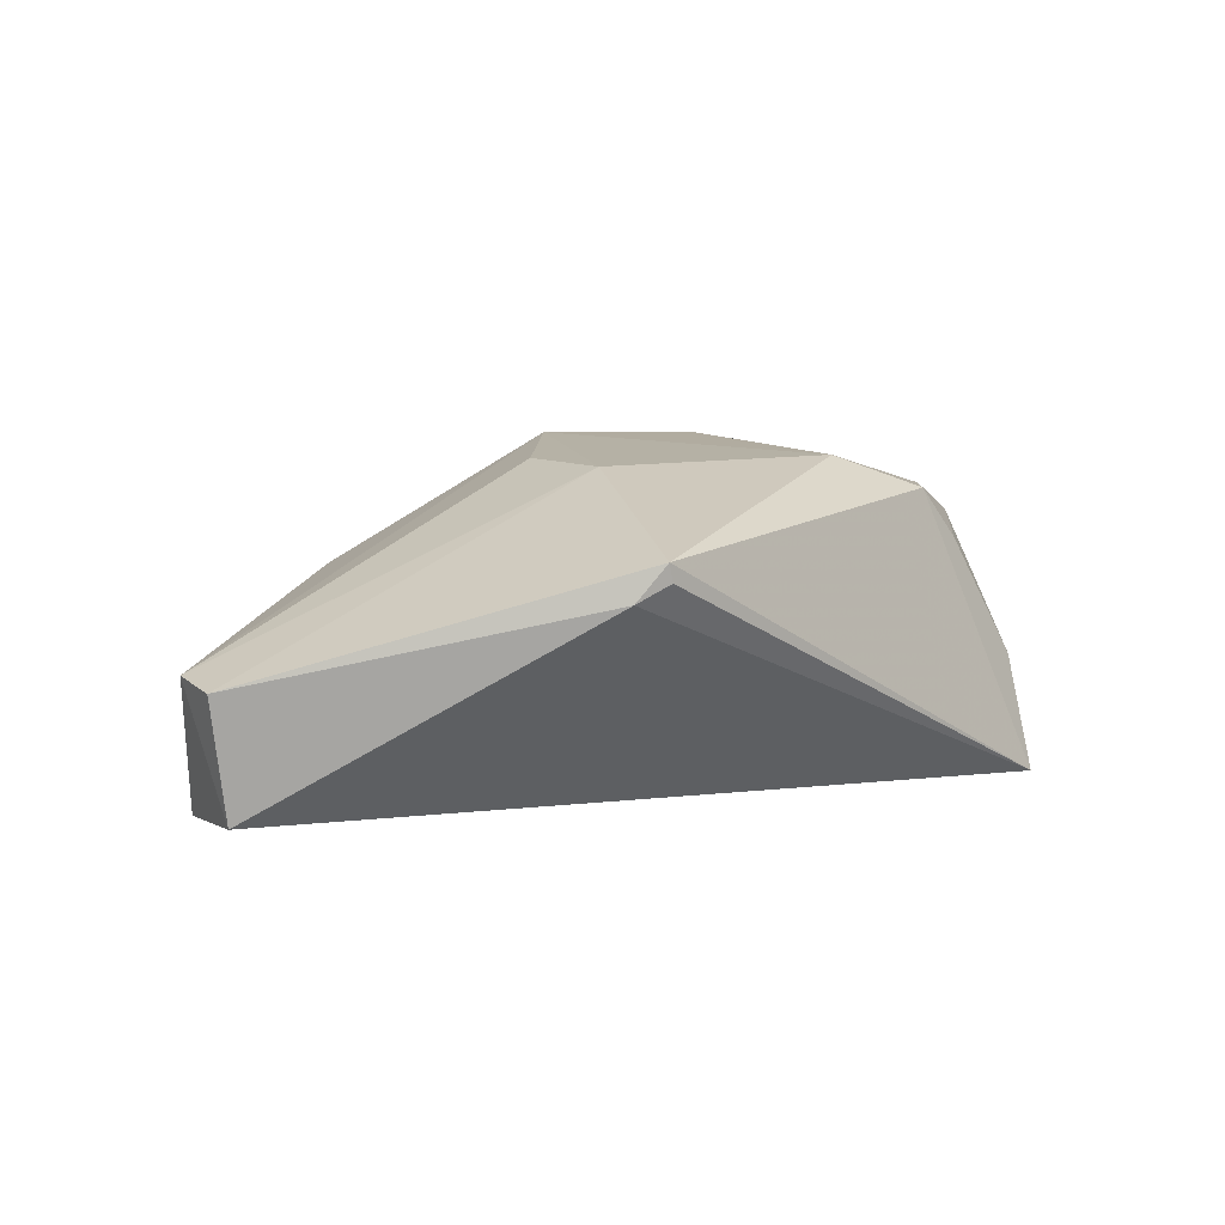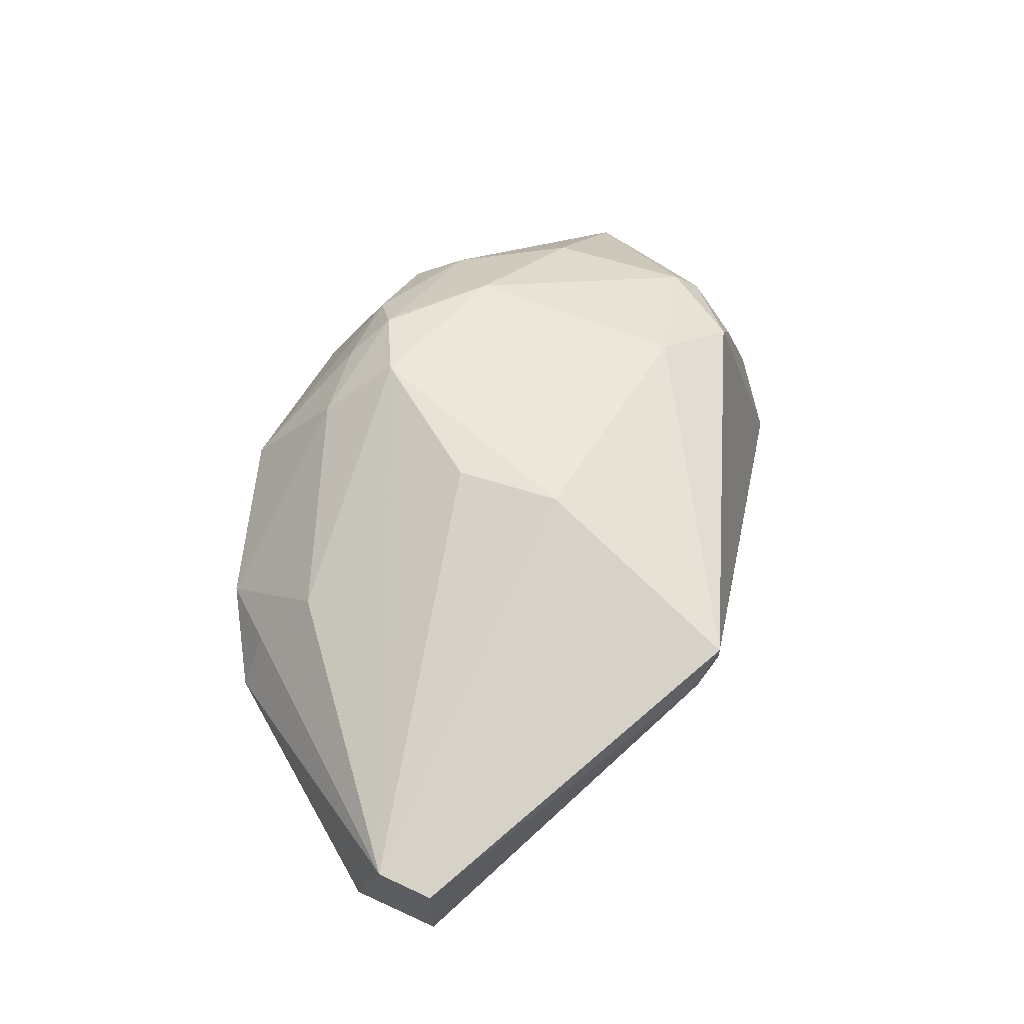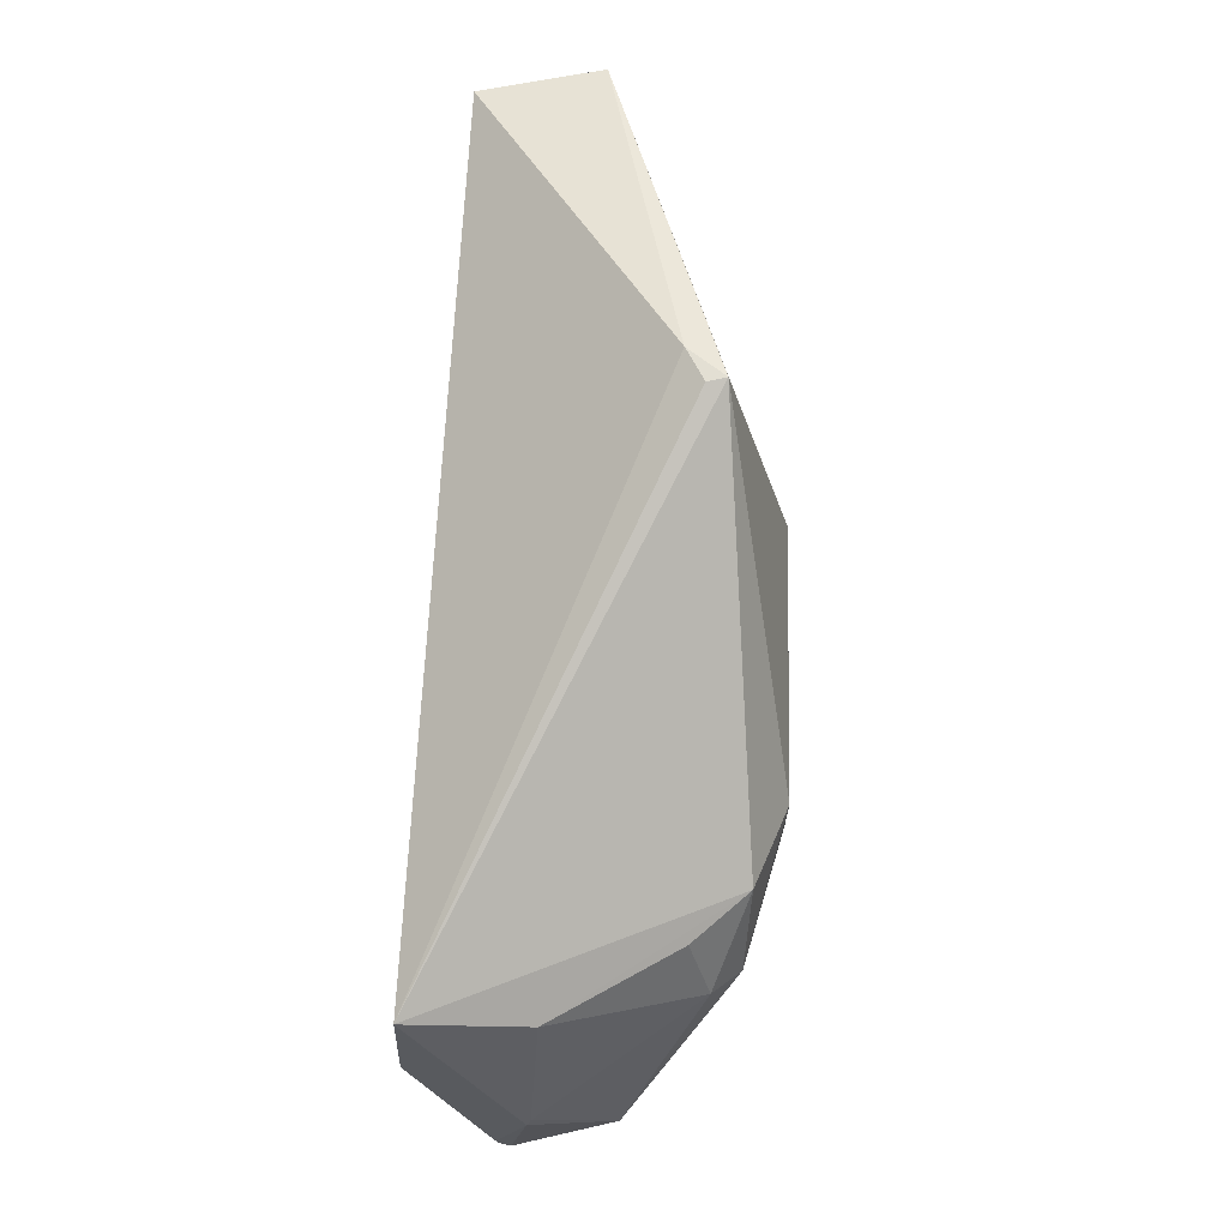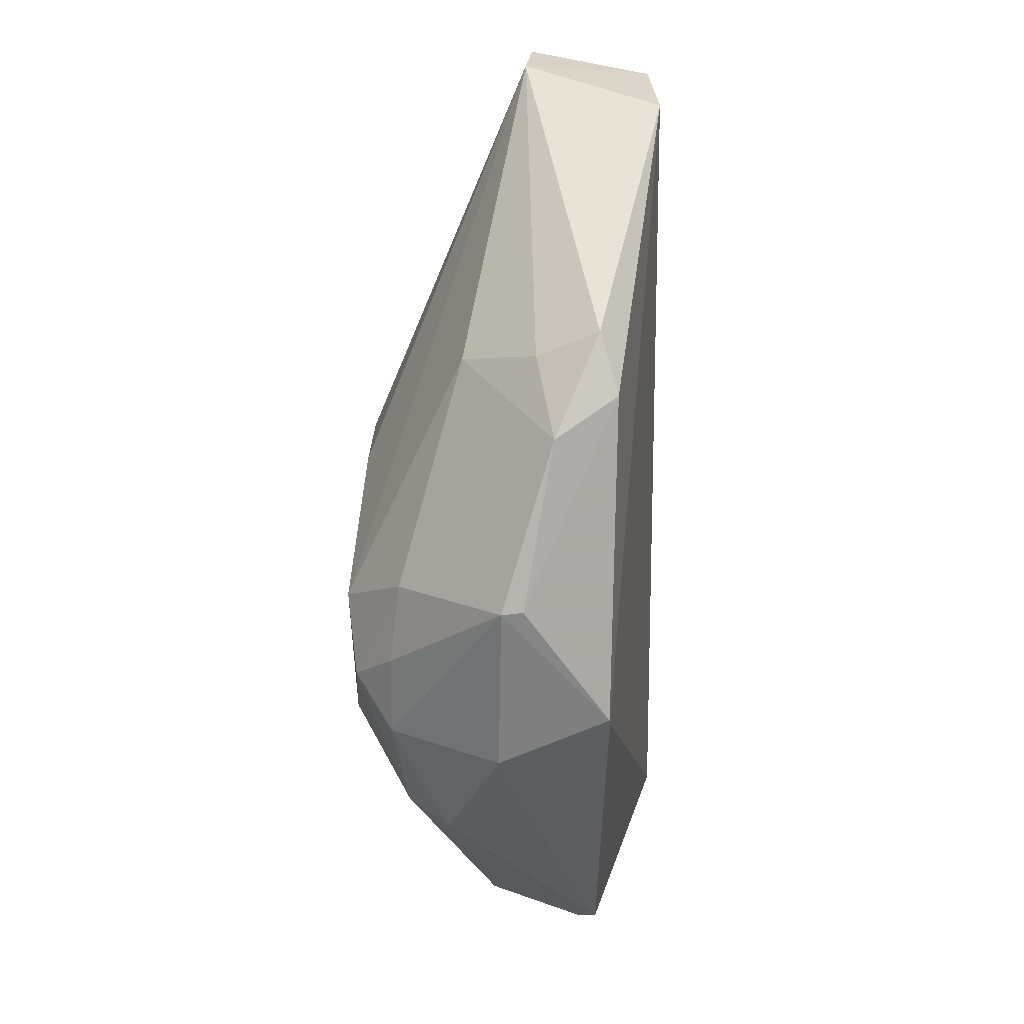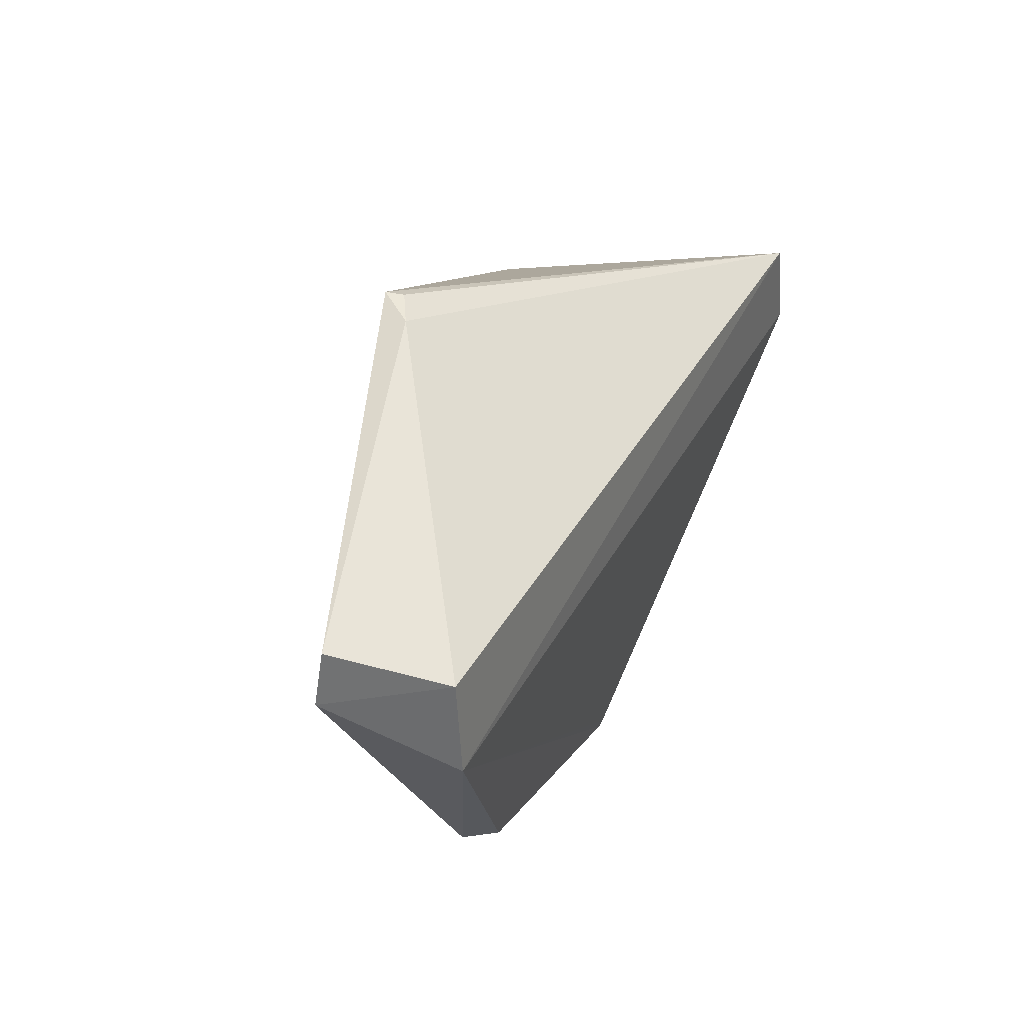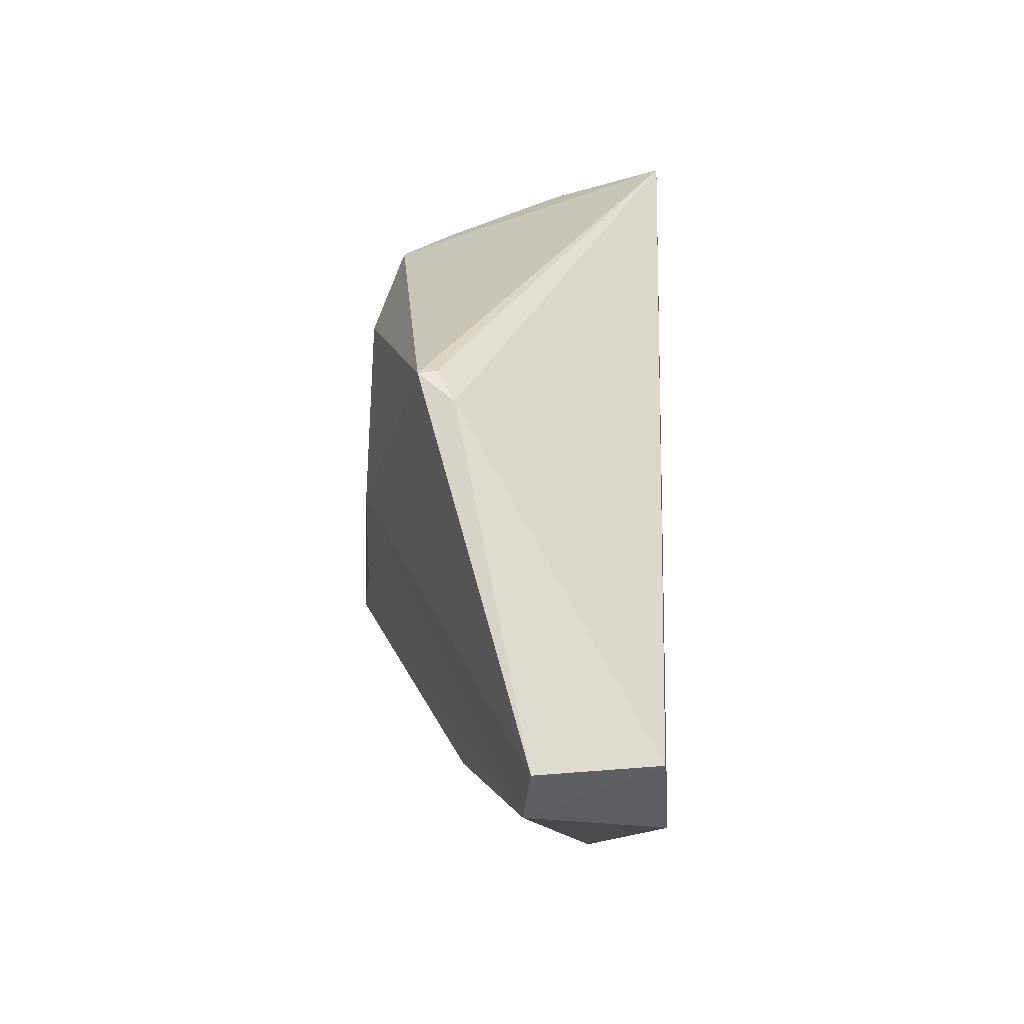
<metadata>
{"format":"obj","ext":"obj","renderer":"f3d","projection":"perspective","resolution":1024,"background":"white","views":[{"elev":8.1,"azim":153.2,"up":"+Z"},{"elev":53.7,"azim":119.8,"up":"+Z"},{"elev":73.1,"azim":-88.5,"up":"+Y"},{"elev":-57.5,"azim":89.6,"up":"+Y"},{"elev":36.8,"azim":113.4,"up":"+Y"},{"elev":48.2,"azim":90.1,"up":"+Y"}]}
</metadata>
<code>
v 0.0007035 -0.1447 0.0806
v 0.0465 -0.1423 0.06242
v 0.005964 -0.1192 0.07358
v -0.05025 -0.1373 0.04488
v -0.0103 -0.1897 0.05293
v 0.04371 -0.1371 0.04817
v -0.03661 -0.1399 0.07733
v 0.04584 -0.1358 0.06164
v -0.000335 -0.1786 0.0762
v 0.009202 -0.1202 0.0696
v 0.04406 -0.1478 0.04739
v -0.02749 -0.1442 0.08094
v -0.05543 -0.167 0.06551
v -0.005883 -0.1722 0.08244
v 0.005502 -0.1194 0.07154
v -0.05284 -0.1479 0.04478
v 0.02011 -0.1811 0.05936
v -0.04964 -0.1413 0.05778
v -0.03057 -0.1837 0.07083
v -0.04075 -0.1664 0.0758
v 0.02229 -0.1675 0.06928
v 0.003019 -0.1567 0.08079
v -0.05712 -0.1561 0.05651
v -0.05129 -0.1768 0.05293
v 0.002675 -0.1883 0.06483
v 0.02355 -0.1778 0.05258
v -0.01828 -0.1815 0.07728
v -0.04259 -0.1498 0.07691
v -0.03185 -0.1774 0.07563
v -0.0243 -0.1691 0.08205
v 0.02576 -0.1731 0.06127
v -0.05673 -0.1552 0.05695
v -0.01111 -0.1893 0.05283
v -0.05788 -0.1681 0.05344
v -0.0521 -0.1759 0.05478
v -0.01679 -0.1892 0.06499
v 0.003029 -0.1883 0.06246
v 0.02923 -0.174 0.05459
v -0.01334 -0.1772 0.0814
v -0.0452 -0.1479 0.07381
v -0.05776 -0.1671 0.05306
v -0.05816 -0.1676 0.05457
v -0.01721 -0.1887 0.06195
v -0.01526 -0.1768 0.08104
v -0.00913 -0.1806 0.07723
v -0.04174 -0.1411 0.07144
f 7 3 4
f 8 1 2
f 8 3 1
f 8 2 6
f 10 6 4
f 10 8 6
f 10 3 8
f 11 4 6
f 11 6 2
f 12 1 3
f 12 3 7
f 14 1 12
f 15 10 4
f 15 4 3
f 15 3 10
f 16 4 11
f 18 7 4
f 21 14 9
f 21 2 14
f 21 9 17
f 22 14 2
f 22 2 1
f 22 1 14
f 23 4 16
f 25 17 9
f 26 5 11
f 28 12 7
f 28 13 20
f 29 20 13
f 29 13 19
f 29 19 27
f 30 14 12
f 30 28 20
f 30 12 28
f 30 20 29
f 31 21 17
f 31 2 21
f 32 18 4
f 32 4 23
f 32 23 13
f 33 24 16
f 33 5 24
f 33 16 11
f 33 11 5
f 35 24 19
f 35 19 13
f 35 34 24
f 36 19 24
f 36 5 25
f 36 27 19
f 36 25 27
f 37 25 5
f 37 17 25
f 37 26 17
f 37 5 26
f 38 26 11
f 38 11 2
f 38 2 31
f 38 31 17
f 38 17 26
f 39 9 14
f 39 14 30
f 39 29 27
f 40 28 7
f 40 18 32
f 40 32 13
f 40 13 28
f 41 23 16
f 41 16 24
f 41 24 34
f 42 13 23
f 42 41 34
f 42 23 41
f 42 35 13
f 42 34 35
f 43 36 24
f 43 24 5
f 43 5 36
f 44 39 30
f 44 30 29
f 44 29 39
f 45 39 27
f 45 27 25
f 45 25 9
f 45 9 39
f 46 40 7
f 46 7 18
f 46 18 40

</code>
